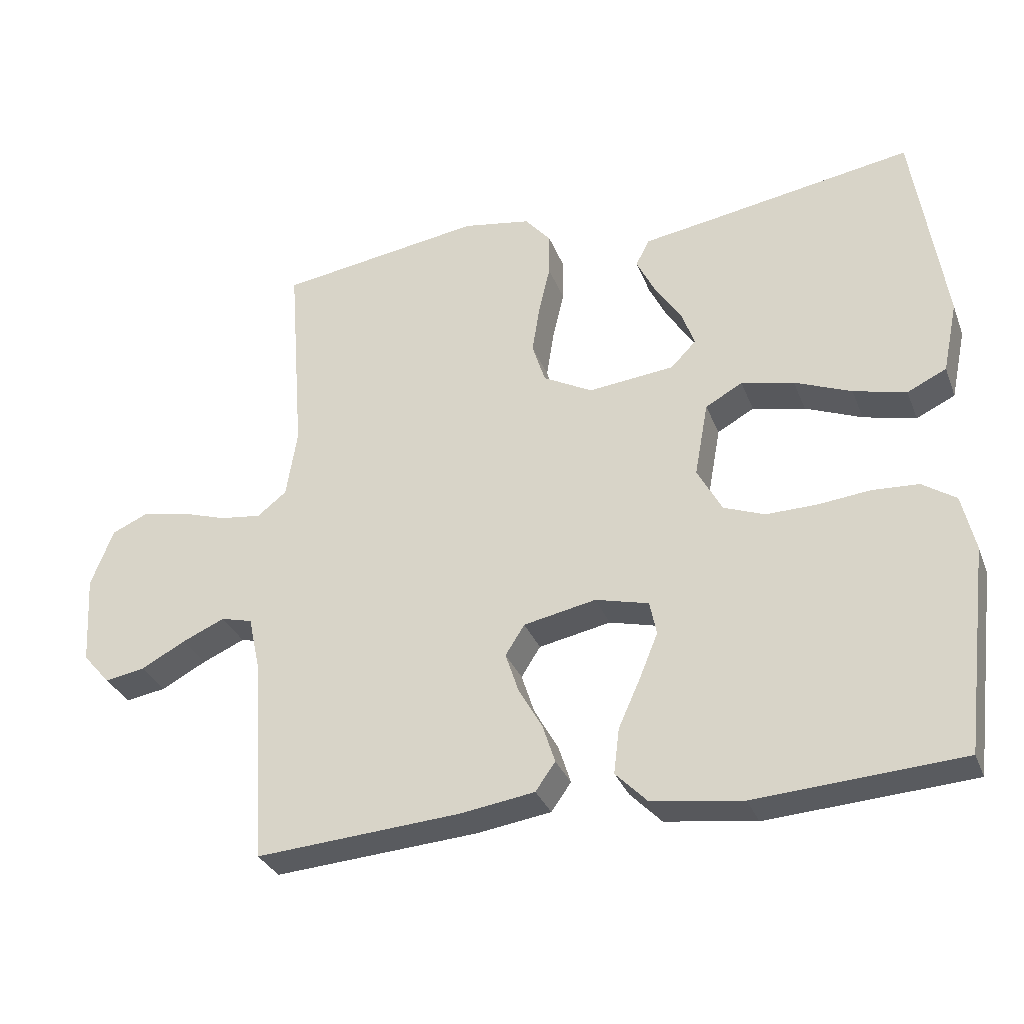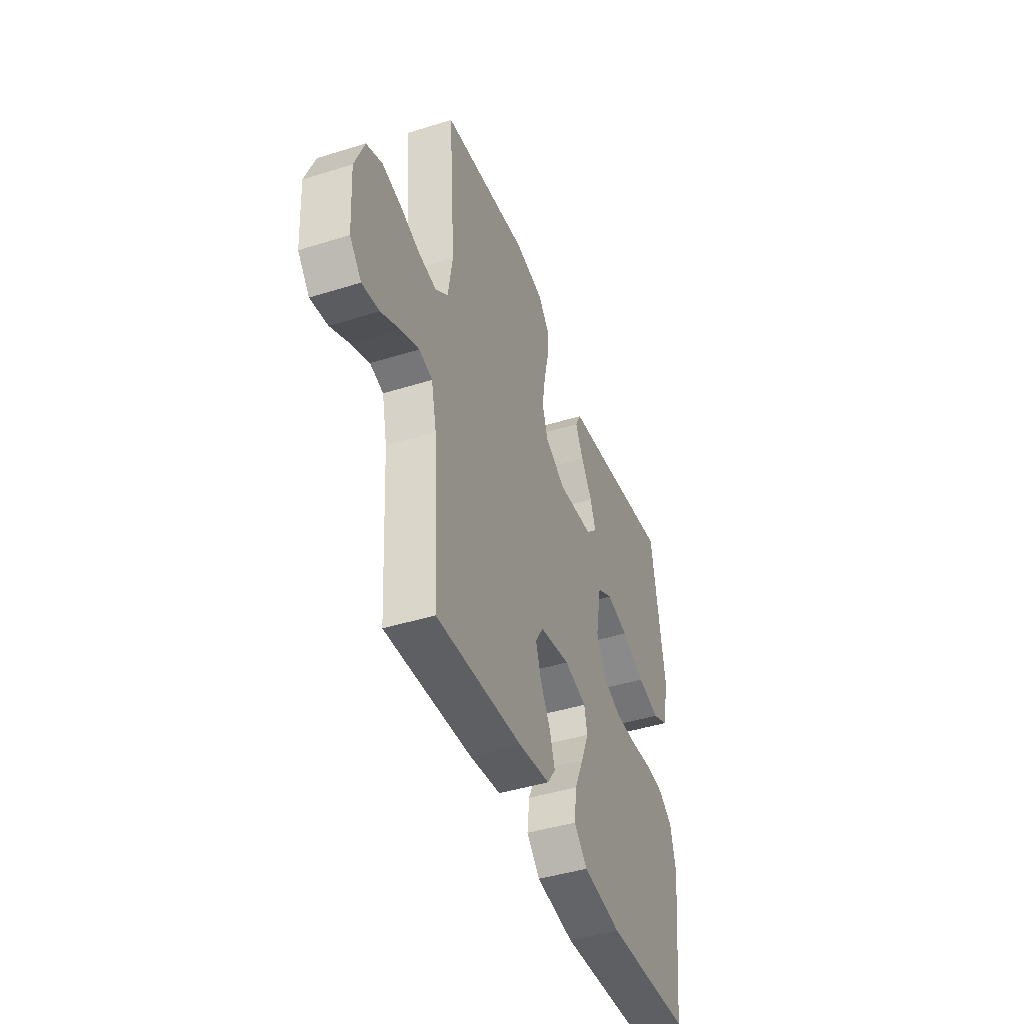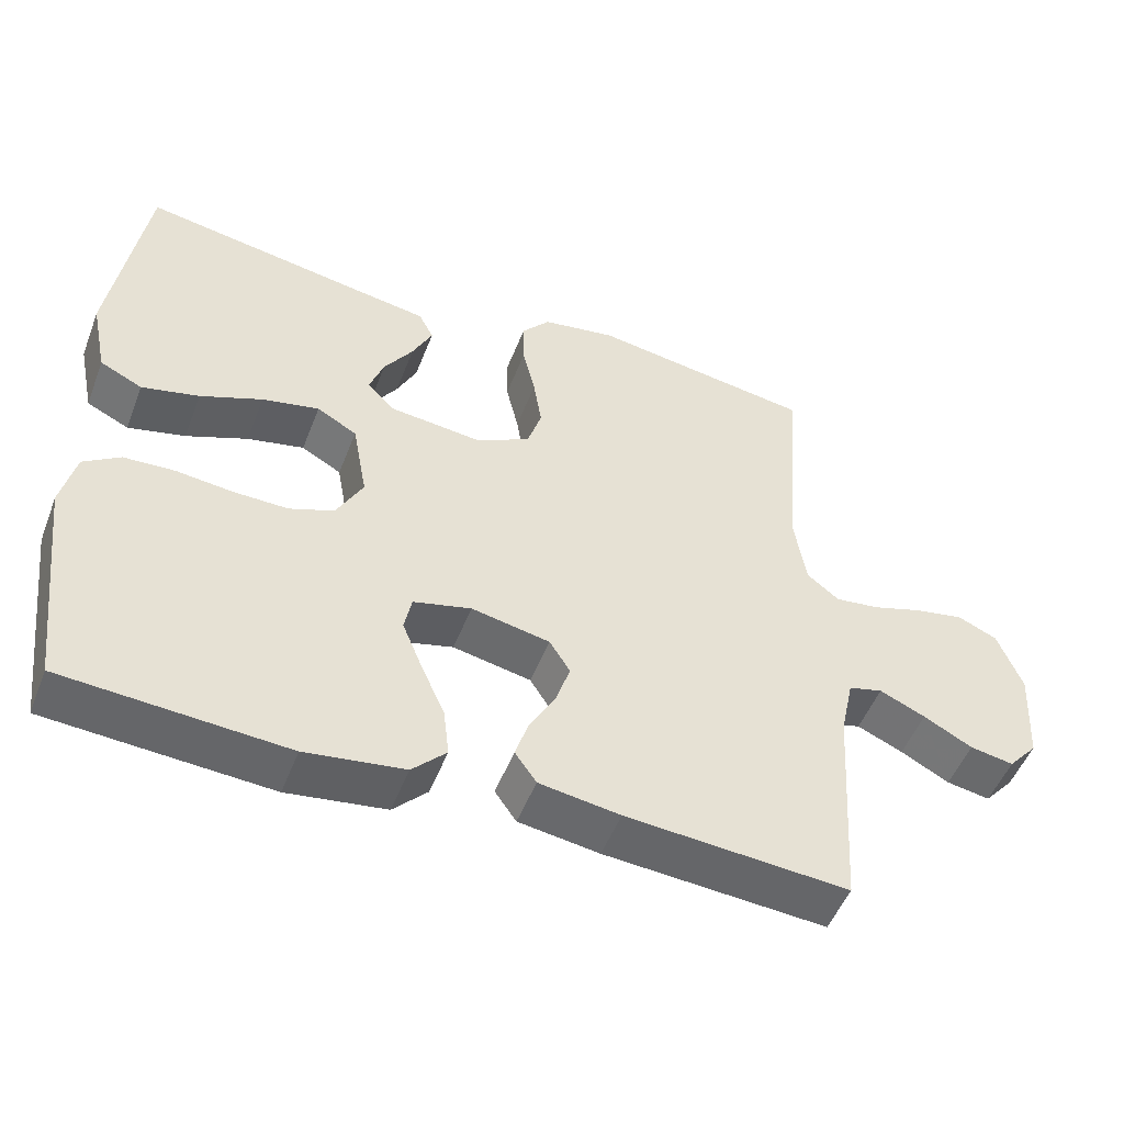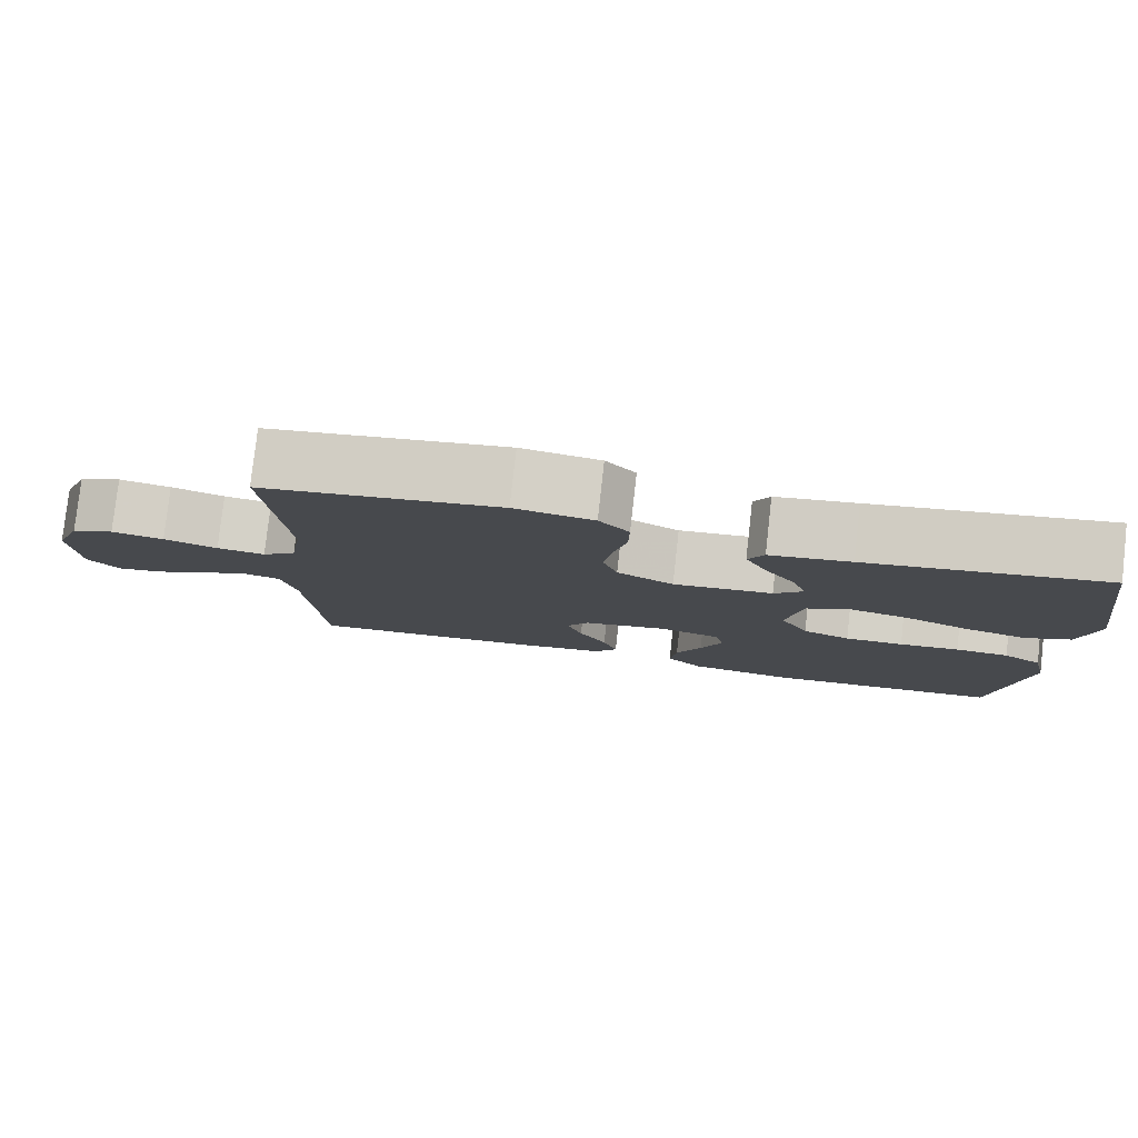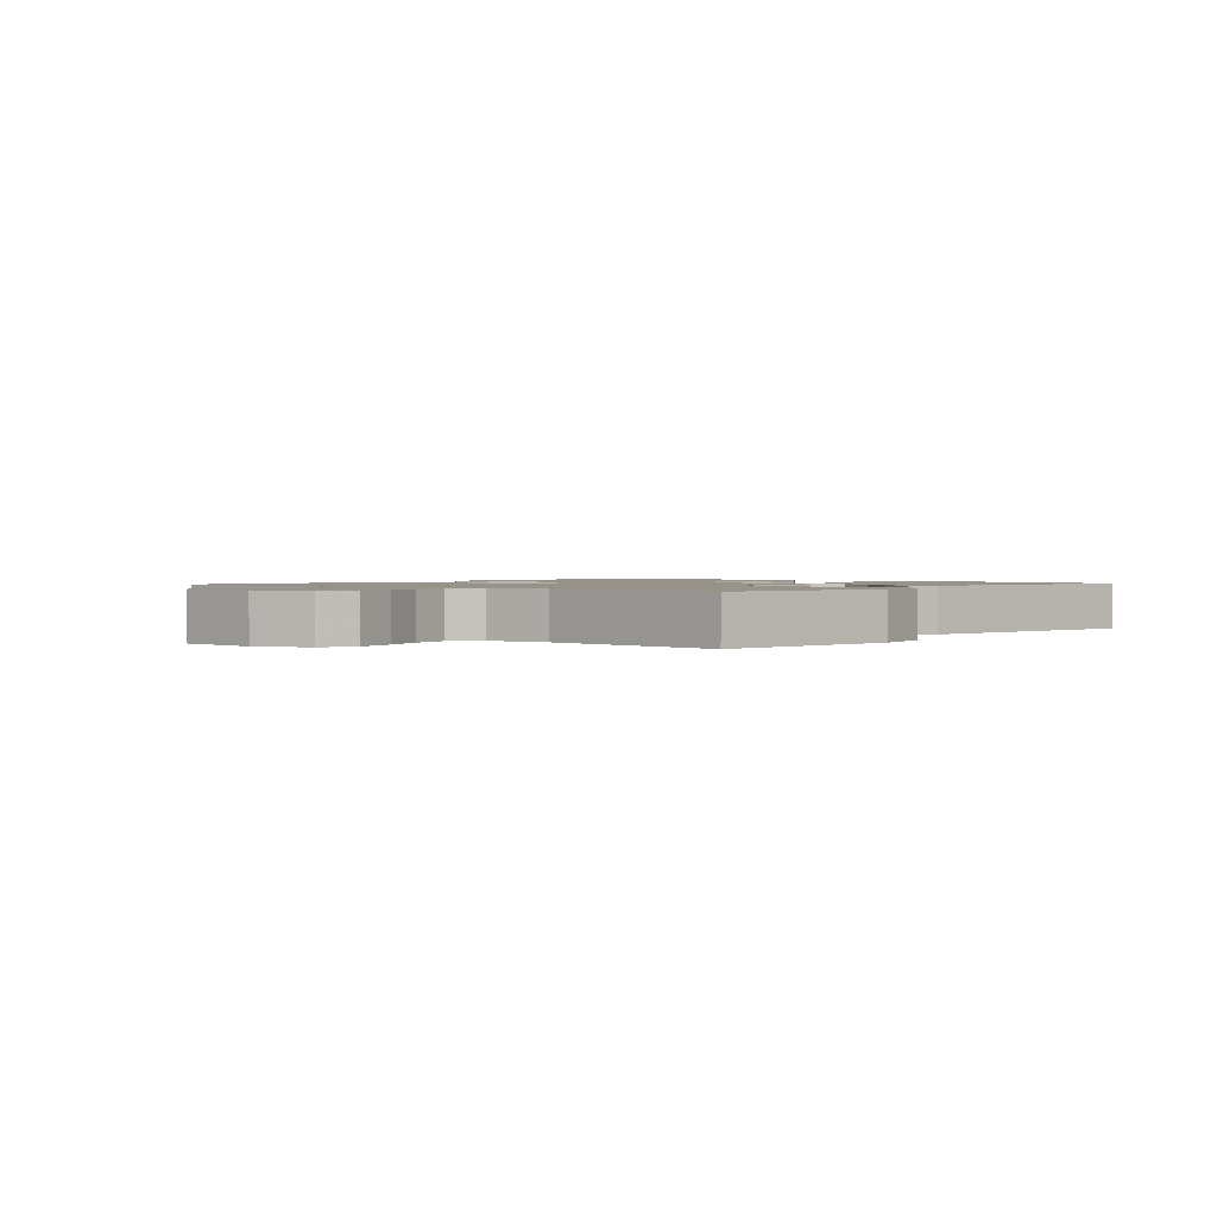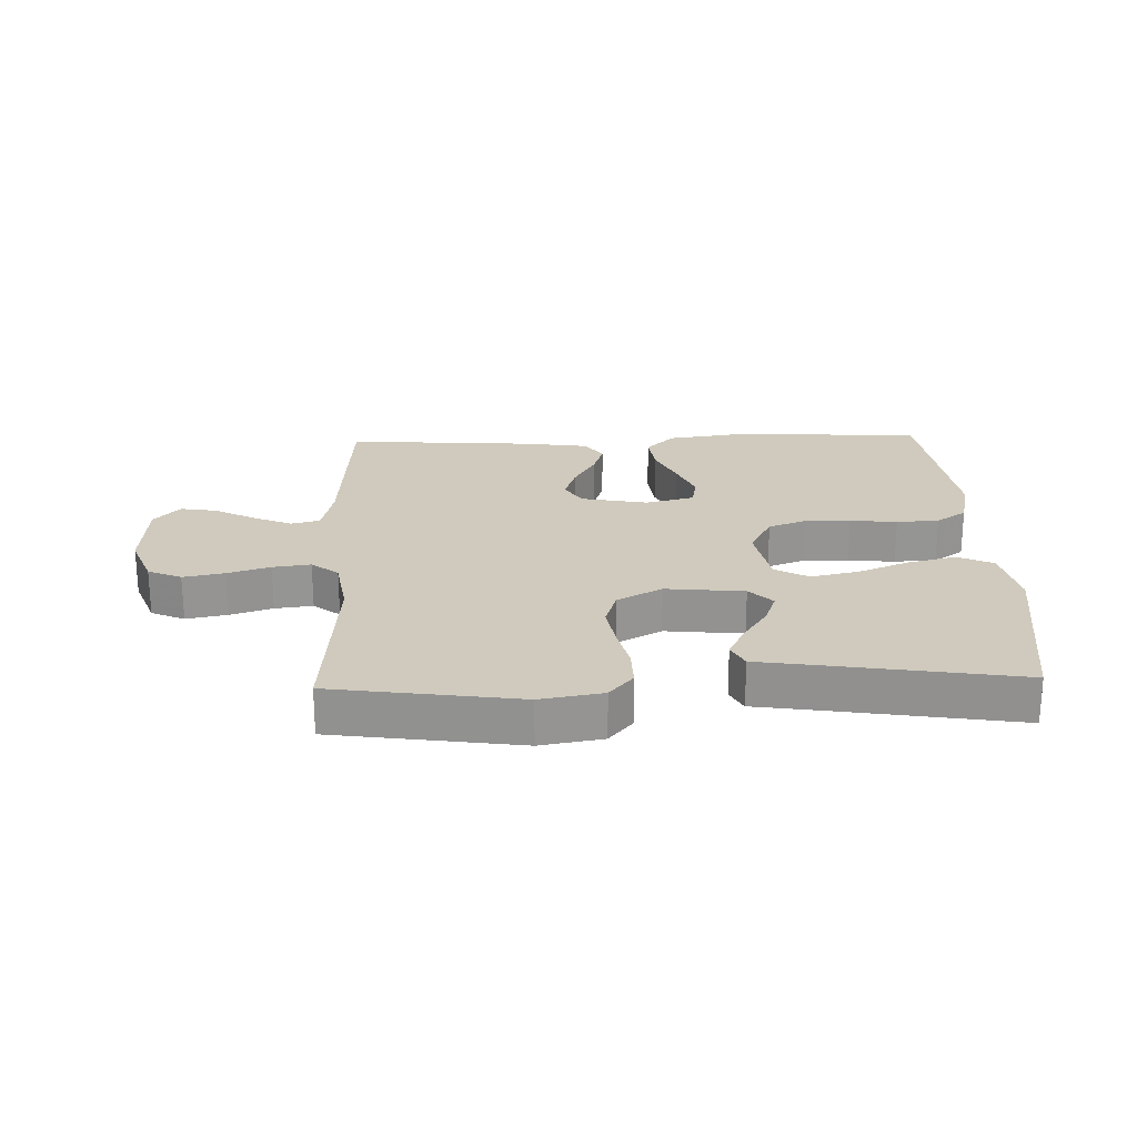
<metadata>
{"format":"obj","ext":"obj","renderer":"f3d","projection":"perspective","resolution":1024,"background":"white","views":[{"elev":-31.7,"azim":19.1,"up":"+Z"},{"elev":-43.8,"azim":-69.8,"up":"+Z"},{"elev":-50.8,"azim":159.0,"up":"+Z"},{"elev":79.6,"azim":6.4,"up":"+Z"},{"elev":1.4,"azim":-49.7,"up":"+Y"},{"elev":23.0,"azim":-1.9,"up":"+Y"}]}
</metadata>
<code>
v 0.5 0.07 0.5
v 0.545 0.07 0.2
v 0.523 0.07 0.096
v 0.466 0.07 0.069
v 0.389 0.07 0.088
v 0.306 0.07 0.122
v 0.229 0.07 0.139
v 0.175 0.07 0.109
v 0.155 0.07 0
v 0.191 0.07 -0.067
v 0.251 0.07 -0.09
v 0.325 0.07 -0.089
v 0.401 0.07 -0.081
v 0.469 0.07 -0.085
v 0.518 0.07 -0.118
v 0.537 0.07 -0.2
v 0.5 0.07 -0.5
v 0.2 0.07 -0.519
v 0.067 0.07 -0.5
v 0.021 0.07 -0.453
v 0.029 0.07 -0.387
v 0.061 0.07 -0.316
v 0.088 0.07 -0.25
v 0.078 0.07 -0.201
v 0 0.07 -0.181
v -0.106 0.07 -0.202
v -0.134 0.07 -0.246
v -0.115 0.07 -0.304
v -0.08 0.07 -0.366
v -0.062 0.07 -0.422
v -0.091 0.07 -0.463
v -0.2 0.07 -0.479
v -0.5 0.07 -0.5
v -0.519 0.07 -0.2
v -0.537 0.07 -0.118
v -0.583 0.07 -0.106
v -0.645 0.07 -0.133
v -0.711 0.07 -0.168
v -0.77 0.07 -0.178
v -0.81 0.07 -0.132
v -0.818 0.07 0
v -0.785 0.07 0.085
v -0.731 0.07 0.109
v -0.665 0.07 0.096
v -0.597 0.07 0.074
v -0.536 0.07 0.066
v -0.493 0.07 0.1
v -0.477 0.07 0.2
v -0.5 0.07 0.5
v -0.2 0.07 0.544
v -0.1 0.07 0.527
v -0.062 0.07 0.482
v -0.063 0.07 0.419
v -0.08 0.07 0.347
v -0.091 0.07 0.277
v -0.072 0.07 0.217
v 0 0.07 0.178
v 0.126 0.07 0.191
v 0.163 0.07 0.229
v 0.144 0.07 0.282
v 0.105 0.07 0.341
v 0.078 0.07 0.396
v 0.098 0.07 0.435
v 0.2 0.07 0.451
v 0.5 0 0.5
v 0.545 0 0.2
v 0.523 0 0.096
v 0.466 0 0.069
v 0.389 0 0.088
v 0.306 0 0.122
v 0.229 0 0.139
v 0.175 0 0.109
v 0.155 0 0
v 0.191 0 -0.067
v 0.251 0 -0.09
v 0.325 0 -0.089
v 0.401 0 -0.081
v 0.469 0 -0.085
v 0.518 0 -0.118
v 0.537 0 -0.2
v 0.5 0 -0.5
v 0.2 0 -0.519
v 0.067 0 -0.5
v 0.021 0 -0.453
v 0.029 0 -0.387
v 0.061 0 -0.316
v 0.088 0 -0.25
v 0.078 0 -0.201
v 0 0 -0.181
v -0.106 0 -0.202
v -0.134 0 -0.246
v -0.115 0 -0.304
v -0.08 0 -0.366
v -0.062 0 -0.422
v -0.091 0 -0.463
v -0.2 0 -0.479
v -0.5 0 -0.5
v -0.519 0 -0.2
v -0.537 0 -0.118
v -0.583 0 -0.106
v -0.645 0 -0.133
v -0.711 0 -0.168
v -0.77 0 -0.178
v -0.81 0 -0.132
v -0.818 0 0
v -0.785 0 0.085
v -0.731 0 0.109
v -0.665 0 0.096
v -0.597 0 0.074
v -0.536 0 0.066
v -0.493 0 0.1
v -0.477 0 0.2
v -0.5 0 0.5
v -0.2 0 0.544
v -0.1 0 0.527
v -0.062 0 0.482
v -0.063 0 0.419
v -0.08 0 0.347
v -0.091 0 0.277
v -0.072 0 0.217
v 0 0 0.178
v 0.126 0 0.191
v 0.163 0 0.229
v 0.144 0 0.282
v 0.105 0 0.341
v 0.078 0 0.396
v 0.098 0 0.435
v 0.2 0 0.451
f 62 63 64
f 61 62 64
f 60 61 64
f 4 5 6
f 3 4 6
f 2 3 6
f 1 2 6
f 64 1 6
f 60 64 6
f 59 60 6
f 58 59 6 7
f 57 58 7 8
f 52 53 54
f 51 52 54
f 50 51 54
f 49 50 54
f 48 49 54
f 47 48 54 55
f 46 47 55 56
f 43 44 45
f 42 43 45
f 41 42 45
f 40 41 45
f 39 40 45
f 38 39 45
f 37 38 45
f 36 37 45 46
f 46 56 57
f 36 46 57
f 35 36 57
f 32 33 34
f 31 32 34
f 30 31 34
f 29 30 34
f 28 29 34
f 27 28 34 35
f 20 21 22
f 19 20 22
f 18 19 22
f 17 18 22
f 16 17 22
f 15 16 22
f 14 15 22
f 13 14 22
f 12 13 22
f 11 12 22 23
f 10 11 23 24
f 35 57 8 9
f 26 27 35
f 35 9 10
f 26 35 10
f 25 26 10
f 10 24 25
f 128 127 126
f 128 126 125
f 128 125 124
f 70 69 68
f 70 68 67
f 70 67 66
f 70 66 65
f 70 65 128
f 70 128 124
f 70 124 123
f 71 70 123 122
f 72 71 122 121
f 118 117 116
f 118 116 115
f 118 115 114
f 118 114 113
f 118 113 112
f 119 118 112 111
f 120 119 111 110
f 109 108 107
f 109 107 106
f 109 106 105
f 109 105 104
f 109 104 103
f 109 103 102
f 109 102 101
f 110 109 101 100
f 121 120 110
f 121 110 100
f 121 100 99
f 98 97 96
f 98 96 95
f 98 95 94
f 98 94 93
f 98 93 92
f 99 98 92 91
f 86 85 84
f 86 84 83
f 86 83 82
f 86 82 81
f 86 81 80
f 86 80 79
f 86 79 78
f 86 78 77
f 86 77 76
f 87 86 76 75
f 88 87 75 74
f 73 72 121 99
f 99 91 90
f 74 73 99
f 74 99 90
f 74 90 89
f 89 88 74
f 1 65 66 2
f 2 66 67 3
f 3 67 68 4
f 4 68 69 5
f 5 69 70 6
f 6 70 71 7
f 7 71 72 8
f 8 72 73 9
f 9 73 74 10
f 10 74 75 11
f 11 75 76 12
f 12 76 77 13
f 13 77 78 14
f 14 78 79 15
f 15 79 80 16
f 16 80 81 17
f 17 81 82 18
f 18 82 83 19
f 19 83 84 20
f 20 84 85 21
f 21 85 86 22
f 22 86 87 23
f 23 87 88 24
f 24 88 89 25
f 25 89 90 26
f 26 90 91 27
f 27 91 92 28
f 28 92 93 29
f 29 93 94 30
f 30 94 95 31
f 31 95 96 32
f 32 96 97 33
f 33 97 98 34
f 34 98 99 35
f 35 99 100 36
f 36 100 101 37
f 37 101 102 38
f 38 102 103 39
f 39 103 104 40
f 40 104 105 41
f 41 105 106 42
f 42 106 107 43
f 43 107 108 44
f 44 108 109 45
f 45 109 110 46
f 46 110 111 47
f 47 111 112 48
f 48 112 113 49
f 49 113 114 50
f 50 114 115 51
f 51 115 116 52
f 52 116 117 53
f 53 117 118 54
f 54 118 119 55
f 55 119 120 56
f 56 120 121 57
f 57 121 122 58
f 58 122 123 59
f 59 123 124 60
f 60 124 125 61
f 61 125 126 62
f 62 126 127 63
f 63 127 128 64
f 64 128 65 1

</code>
